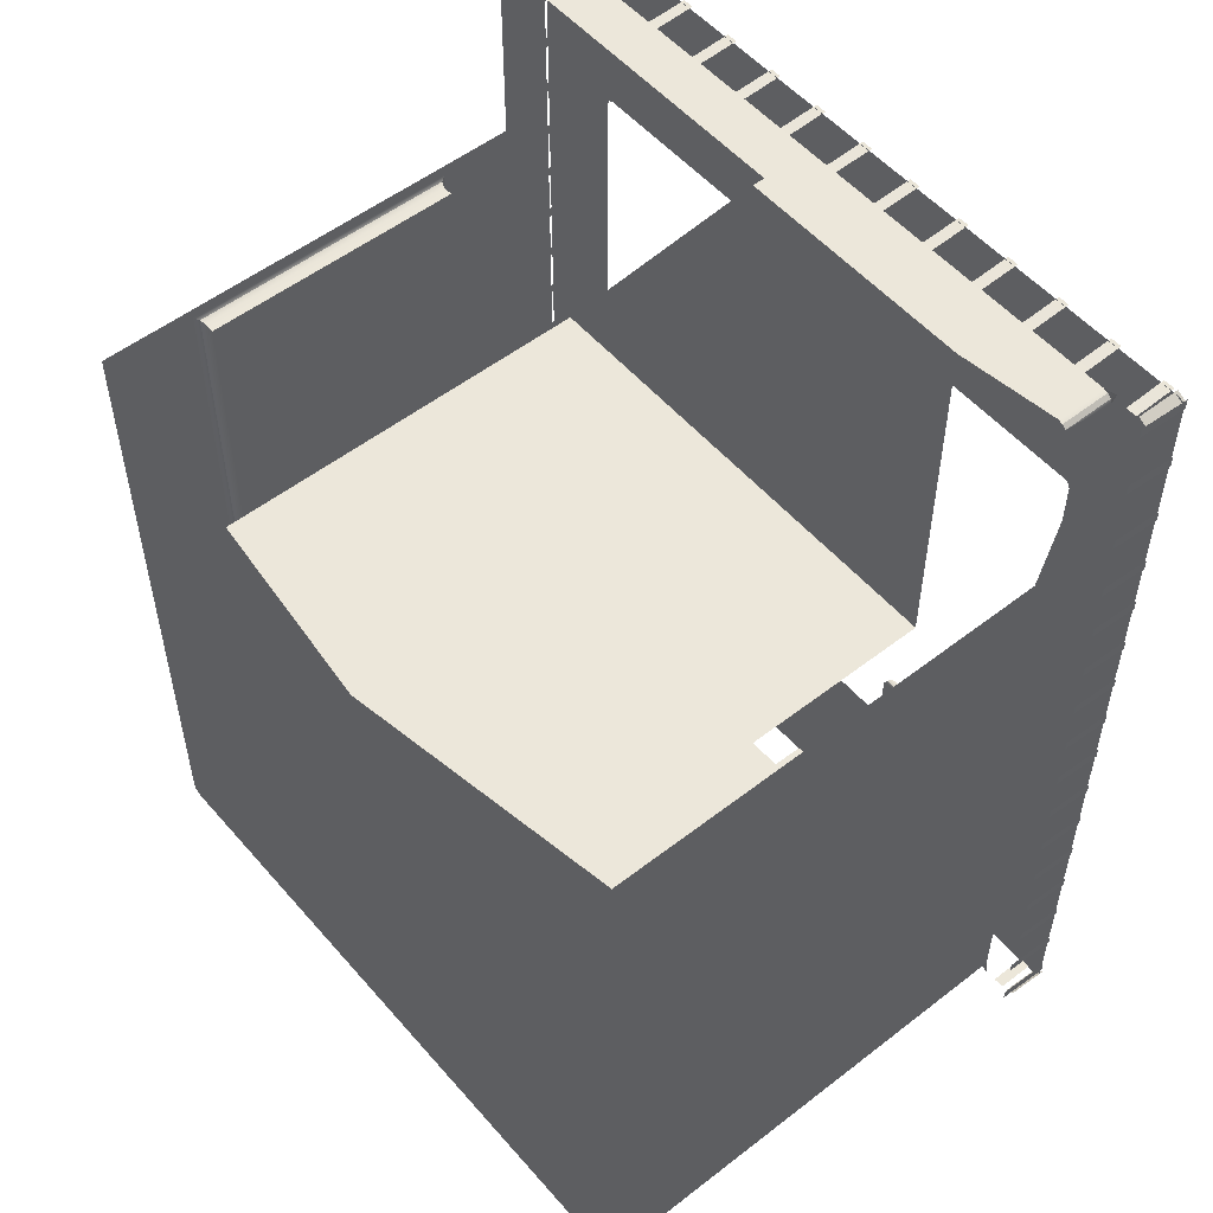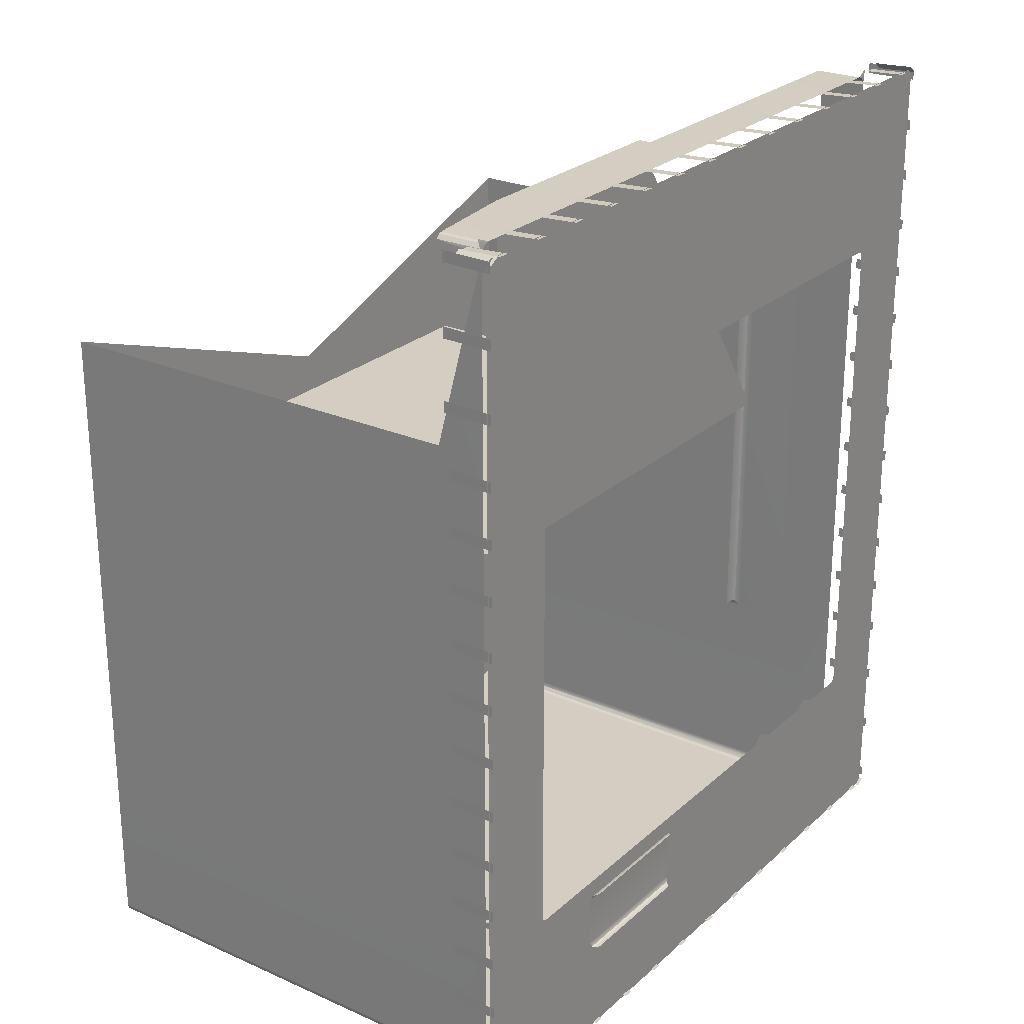
<metadata>
{"format":"obj","ext":"obj","renderer":"f3d","projection":"perspective","resolution":1024,"background":"white","views":[{"elev":53.3,"azim":50.3,"up":"+Z"},{"elev":25.1,"azim":125.5,"up":"+Z"}]}
</metadata>
<code>
o Shop_Low_5
v 6.238 0.5062 -6.884
v 6.192 0.5248 -6.885
v 6.271 0.5155 -6.863
v 6.328 0.5087 -6.806
v 6.418 8.254 6.998
v 6.328 8.274 6.831
v 6.349 8.274 6.752
v 6.951 8.233 6.875
v 6.806 8.233 6.963
v -5.093 8.05 -6.819
v -5.093 8.05 -6.65
v -5.093 8.05 -5.748
v -5.093 8.05 -5.579
v -5.093 8.05 -4.677
v -5.093 8.05 -4.508
v -5.093 8.05 -3.684
v -5.093 8.05 -3.514
v -5.093 8.05 -2.821
v -5.093 8.05 -2.651
v -5.093 8.05 -1.937
v -5.093 8.05 -1.768
v -5.093 8.05 -1.061
v -5.093 8.05 -0.8914
v -5.093 8.05 -0.1958
v -5.093 8.05 -0.02645
v -5.093 8.05 0.6749
v -5.093 8.05 0.8443
v -5.093 8.05 1.558
v -5.093 8.05 1.728
v -5.093 8.05 2.435
v -5.093 8.05 2.604
v -5.093 8.05 3.3
v -5.093 8.05 3.469
v -5.093 8.05 4.163
v -5.093 8.05 4.332
v -5.093 8.05 5.923
v -5.093 8.05 6.092
v -5.093 8.05 5.046
v -5.093 8.05 5.216
v -5.093 8.05 6.788
v -5.093 8.05 6.957
v 6.597 8.233 6.938
v 6.767 8.233 6.938
v 5.724 8.233 6.938
v 5.893 8.233 6.938
v 4.838 8.233 6.938
v 5.007 8.233 6.938
v 3.958 8.233 6.938
v 4.127 8.233 6.938
v 3.085 8.233 6.938
v 3.254 8.233 6.938
v 2.198 8.233 6.938
v 2.368 8.233 6.938
v 1.315 8.233 6.938
v 1.484 8.233 6.938
v 0.4314 8.233 6.938
v 0.6007 8.233 6.938
v -0.4422 8.233 6.938
v -0.2729 8.233 6.938
v -1.314 8.233 6.938
v -1.145 8.233 6.938
v -2.2 8.233 6.938
v -2.031 8.233 6.938
v -3.084 8.233 6.938
v -2.914 8.233 6.938
v -3.967 8.233 6.938
v -3.798 8.233 6.938
v -4.841 8.233 6.938
v -4.671 8.233 6.938
v 6.955 8.062 6.788
v 6.955 8.062 6.957
v 6.955 8.062 5.716
v 6.955 8.062 5.886
v 6.955 8.062 4.646
v 6.955 8.062 4.815
v 6.955 8.062 3.652
v 6.955 8.062 3.821
v 6.955 8.062 2.789
v 6.955 8.062 2.958
v 6.955 8.062 1.906
v 6.955 8.062 2.075
v 6.955 8.062 1.029
v 6.955 8.062 1.198
v 6.955 8.062 0.1643
v 6.955 8.062 0.3336
v 6.955 8.062 -0.7065
v 6.955 8.062 -0.5371
v 6.955 8.062 -1.59
v 6.955 8.062 -1.421
v 6.955 8.062 -2.466
v 6.955 8.062 -2.297
v 6.955 8.062 -3.331
v 6.955 8.062 -3.162
v 6.955 8.062 -4.194
v 6.955 8.062 -4.025
v 6.955 8.062 -5.954
v 6.955 8.062 -5.785
v 6.955 8.062 -5.078
v 6.955 8.062 -4.908
v 6.955 8.062 -6.819
v 6.955 8.062 -6.65
v -4.841 8.233 -6.916
v -4.671 8.233 -6.916
v -3.967 8.233 -6.916
v -3.798 8.233 -6.916
v -3.081 8.233 -6.916
v -2.912 8.233 -6.916
v -2.202 8.233 -6.916
v -2.032 8.233 -6.916
v -1.159 8.233 -6.916
v -1.328 8.233 -6.916
v -0.4417 8.233 -6.916
v -0.2723 8.233 -6.916
v 0.4418 8.233 -6.916
v 0.6111 8.233 -6.916
v 1.325 8.233 -6.916
v 1.495 8.233 -6.916
v 2.199 8.233 -6.916
v 2.368 8.233 -6.916
v 3.071 8.233 -6.916
v 3.24 8.233 -6.916
v 4.126 8.233 -6.916
v 3.957 8.233 -6.916
v 4.84 8.233 -6.916
v 5.01 8.233 -6.916
v 5.893 8.233 -6.916
v 5.724 8.233 -6.916
v -4.177 6.26 3.496
v -4.177 2.093 -3.497
v -4.177 2.093 3.496
v -4.177 6.26 -3.497
v 5.825 0.5681 -7.003
v 2.934 6.505 -7.025
v 5.825 6.505 -7.027
v 2.934 0.5678 -7.021
v -2.789 0.7015 1.322
v -2.789 7.31 1.322
v 4.68 7.31 1.322
v 4.68 7.31 6.91
v 4.68 0.7015 1.322
v 5.825 6.505 -6.91
v 5.825 0.5684 -6.886
v 2.934 0.568 -6.904
v 2.934 6.505 -6.908
v -4.962 8.233 7.011
v -5.091 8.233 6.902
v -5.109 8.233 -6.88
v -4.96 8.233 -6.961
v 6.767 8.233 -6.916
v 6.597 8.233 -6.916
v 6.859 8.233 -6.915
v 6.993 8.233 -6.811
v 4.886 9.219 -3.977
v 2.628 9.219 -3.977
v 2.628 9.219 -4.777
v 4.886 9.219 -4.777
v 2.657 9.248 -3.907
v 4.857 9.248 -3.907
v 2.657 9.248 -4.848
v 4.857 9.248 -4.848
v 6.806 8.343 6.963
v 6.951 8.343 6.875
v 6.821 8.878 6.988
v 6.966 8.878 6.9
v -1.428 8.775 -4.17
v -1.172 8.775 -4.051
v -2.894 8.79 -4.151
v -2.629 8.79 -4.054
v -5.093 8.16 -6.819
v -5.122 8.866 -6.819
v -5.093 8.16 -5.748
v -5.122 8.866 -5.748
v -5.093 8.16 -4.677
v -5.122 8.866 -4.677
v -5.093 8.16 -3.684
v -5.122 8.866 -3.684
v -5.093 8.16 -2.821
v -5.122 8.866 -2.821
v -5.093 8.16 -1.937
v -5.122 8.866 -1.937
v -5.093 8.16 -1.061
v -5.122 8.866 -1.061
v -5.093 8.16 -0.1958
v -5.122 8.866 -0.1958
v -5.093 8.16 0.6749
v -5.123 8.866 0.6749
v -5.093 8.16 1.558
v -5.123 8.866 1.558
v -5.093 8.16 2.435
v -5.123 8.866 2.435
v -5.093 8.16 3.3
v -5.123 8.866 3.3
v -5.093 8.16 4.163
v -5.123 8.866 4.163
v -5.093 8.16 5.923
v -5.123 8.866 5.923
v -5.093 8.16 5.046
v -5.123 8.866 5.046
v -5.093 8.16 6.788
v -5.123 8.866 6.788
v 6.597 8.343 6.938
v 6.767 8.343 6.938
v 6.597 8.878 6.967
v 6.767 8.878 6.967
v 5.724 8.343 6.938
v 5.893 8.343 6.938
v 5.724 8.878 6.967
v 5.893 8.878 6.967
v 4.838 8.343 6.938
v 5.007 8.343 6.938
v 4.838 8.878 6.967
v 5.007 8.878 6.967
v 3.958 8.343 6.938
v 4.127 8.343 6.938
v 3.958 8.878 6.967
v 4.127 8.878 6.967
v 3.085 8.343 6.938
v 3.254 8.343 6.938
v 3.085 8.878 6.967
v 3.254 8.878 6.967
v 2.198 8.343 6.938
v 2.368 8.343 6.938
v 2.198 8.878 6.967
v 2.368 8.878 6.967
v 1.315 8.343 6.938
v 1.484 8.343 6.938
v 1.315 8.878 6.967
v 1.484 8.878 6.967
v 0.4314 8.343 6.938
v 0.6007 8.343 6.938
v 0.4314 8.878 6.967
v 0.6007 8.878 6.967
v -0.4422 8.343 6.938
v -0.2729 8.343 6.938
v -0.4422 8.878 6.967
v -0.2729 8.878 6.967
v -1.314 8.343 6.938
v -1.145 8.343 6.938
v -1.314 8.878 6.967
v -1.145 8.878 6.967
v -2.2 8.343 6.938
v -2.031 8.343 6.938
v -2.2 8.878 6.967
v -2.031 8.878 6.967
v -3.084 8.343 6.938
v -2.914 8.343 6.938
v -3.084 8.878 6.967
v -2.914 8.878 6.967
v -3.967 8.343 6.938
v -3.798 8.343 6.938
v -3.967 8.878 6.967
v -3.798 8.878 6.967
v -4.841 8.343 6.938
v -4.671 8.343 6.938
v -4.841 8.878 6.967
v -4.671 8.878 6.967
v -4.671 8.343 -6.916
v -4.671 8.878 -6.945
v -3.798 8.343 -6.916
v -3.798 8.878 -6.945
v -2.912 8.343 -6.916
v -2.912 8.878 -6.945
v -2.032 8.343 -6.916
v -2.032 8.878 -6.945
v -1.159 8.343 -6.916
v -1.159 8.878 -6.945
v -0.2723 8.343 -6.916
v -0.2723 8.878 -6.945
v 0.6111 8.343 -6.916
v 0.6111 8.878 -6.945
v 1.495 8.343 -6.916
v 1.495 8.878 -6.945
v 2.368 8.343 -6.916
v 2.368 8.878 -6.945
v 3.24 8.343 -6.916
v 3.24 8.878 -6.945
v 4.126 8.343 -6.916
v 4.126 8.878 -6.945
v 5.01 8.343 -6.916
v 5.01 8.878 -6.945
v 5.893 8.343 -6.916
v 5.893 8.878 -6.945
v 0.9616 7.31 1.322
v 0.9616 0.7015 1.322
v -5.083 8.822 6.934
v -5.114 8.822 6.841
v -5.114 8.822 1.835
v -5.114 8.822 -1.836
v -5.114 8.822 -6.841
v -5.083 8.822 -6.934
v -5.009 8.822 -6.972
v 0.9631 8.822 -6.972
v 6.897 8.822 -6.972
v 6.972 8.822 -6.934
v 7.003 8.822 -6.841
v 7.003 8.822 -1.853
v 7.003 8.822 1.854
v 7.003 8.822 6.841
v 6.972 8.822 6.934
v 6.967 8.822 6.899
v 5.648 8.822 4.205
v 5.617 8.822 4.038
v 5.587 8.822 4.11
v 5.617 8.822 1.854
v 5.617 8.822 -1.853
v 5.617 8.822 -4.038
v 5.648 8.822 -4.205
v 5.587 8.822 -4.11
v 6.967 8.822 -6.899
v -5.079 8.822 -6.899
v -3.76 8.822 -4.205
v -3.728 8.822 -4.038
v -3.698 8.822 -4.11
v -3.728 8.822 -1.836
v -3.728 8.822 1.835
v -3.728 8.822 4.038
v -3.76 8.822 4.205
v -3.698 8.822 4.11
v -5.079 8.822 6.899
v -4.347 6.26 -3.497
v -4.347 2.093 -3.497
v -4.427 6.293 -3.53
v -4.427 2.06 -3.53
v -4.96 8.343 -6.961
v -4.974 8.878 -6.986
v 6.767 8.343 -6.916
v 6.767 8.878 -6.945
v 6.993 8.343 -6.811
v 7.011 8.878 -6.834
v -0.9417 8.775 -4.213
v -0.9666 8.775 -4.494
v -1.222 8.775 -4.613
v -1.453 8.775 -4.451
v -2.413 8.79 -4.235
v -2.462 8.79 -4.513
v -2.727 8.79 -4.61
v -2.943 8.79 -4.428
v -5.122 8.866 -6.65
v -5.093 8.16 -6.65
v -5.122 8.866 -5.579
v -5.093 8.16 -5.579
v -5.122 8.866 -4.508
v -5.093 8.16 -4.508
v -5.122 8.866 -3.514
v -5.093 8.16 -3.514
v -5.122 8.866 -2.651
v -5.093 8.16 -2.651
v -5.122 8.866 -1.768
v -5.093 8.16 -1.768
v -5.122 8.866 -0.8914
v -5.093 8.16 -0.8914
v -5.122 8.866 -0.02645
v -5.093 8.16 -0.02645
v -5.123 8.866 0.8443
v -5.093 8.16 0.8443
v -5.123 8.866 1.728
v -5.093 8.16 1.728
v -5.123 8.866 2.604
v -5.093 8.16 2.604
v -5.123 8.866 3.469
v -5.093 8.16 3.469
v -5.123 8.866 4.332
v -5.093 8.16 4.332
v -5.123 8.866 6.092
v -5.093 8.16 6.092
v -5.123 8.866 5.216
v -5.093 8.16 5.216
v -5.123 8.866 6.957
v -5.093 8.16 6.957
v 6.955 8.173 6.788
v 6.984 8.878 6.957
v 6.984 8.878 6.788
v 6.955 8.173 6.957
v 6.955 8.173 5.716
v 6.984 8.878 5.886
v 6.984 8.878 5.716
v 6.955 8.173 5.886
v 6.955 8.173 4.646
v 6.984 8.878 4.815
v 6.984 8.878 4.646
v 6.955 8.173 4.815
v 6.955 8.173 3.652
v 6.984 8.878 3.821
v 6.984 8.878 3.652
v 6.955 8.173 3.821
v 6.955 8.173 2.789
v 6.984 8.878 2.958
v 6.984 8.878 2.789
v 6.955 8.173 2.958
v 6.955 8.173 1.906
v 6.984 8.878 2.075
v 6.984 8.878 1.906
v 6.955 8.173 2.075
v 6.955 8.173 1.029
v 6.984 8.878 1.198
v 6.984 8.878 1.029
v 6.955 8.173 1.198
v 6.955 8.173 0.1643
v 6.984 8.878 0.3336
v 6.984 8.878 0.1643
v 6.955 8.173 0.3336
v 6.955 8.173 -0.7065
v 6.984 8.878 -0.5371
v 6.984 8.878 -0.7065
v 6.955 8.173 -0.5371
v 6.955 8.173 -1.59
v 6.984 8.878 -1.421
v 6.984 8.878 -1.59
v 6.955 8.173 -1.421
v 6.955 8.173 -2.466
v 6.984 8.878 -2.297
v 6.984 8.878 -2.466
v 6.955 8.173 -2.297
v 6.955 8.173 -3.331
v 6.984 8.878 -3.162
v 6.984 8.878 -3.331
v 6.955 8.173 -3.162
v 6.955 8.173 -4.194
v 6.984 8.878 -4.025
v 6.984 8.878 -4.194
v 6.955 8.173 -4.025
v 6.955 8.173 -5.954
v 6.984 8.878 -5.785
v 6.984 8.878 -5.954
v 6.955 8.173 -5.785
v 6.955 8.173 -5.078
v 6.984 8.878 -4.908
v 6.984 8.878 -5.078
v 6.955 8.173 -4.908
v 6.955 8.173 -6.819
v 6.984 8.878 -6.65
v 6.984 8.878 -6.819
v 6.955 8.173 -6.65
v -4.841 8.878 -6.945
v -4.841 8.343 -6.916
v -3.967 8.878 -6.945
v -3.967 8.343 -6.916
v -3.081 8.878 -6.945
v -3.081 8.343 -6.916
v -2.202 8.878 -6.945
v -2.202 8.343 -6.916
v -1.328 8.878 -6.945
v -1.328 8.343 -6.916
v -0.4417 8.878 -6.945
v -0.4417 8.343 -6.916
v 0.4418 8.878 -6.945
v 0.4418 8.343 -6.916
v 1.325 8.878 -6.945
v 1.325 8.343 -6.916
v 2.199 8.878 -6.945
v 2.199 8.343 -6.916
v 3.071 8.878 -6.945
v 3.071 8.343 -6.916
v 3.957 8.878 -6.945
v 3.957 8.343 -6.916
v 4.84 8.878 -6.945
v 4.84 8.343 -6.916
v 5.724 8.878 -6.945
v 5.724 8.343 -6.916
v 0.9616 7.31 6.91
v -5.009 8.822 6.972
v 0.9631 8.822 6.972
v 6.897 8.822 6.972
v 6.349 0.5056 3.802
v 0.9631 0.5056 1.845
v 6.349 0.5062 -3.748
v 0.9631 0.5059 -1.832
v -4.461 0.5056 3.765
v -4.461 0.5056 -3.766
v 0.9631 0.5057 -6.903
v -4.303 0.5056 -6.91
v -4.461 0.5056 -6.752
v 6.349 0.5062 -6.727
v -4.382 0.5056 -6.889
v -4.44 0.5056 -6.831
v 6.328 7.506 6.831
v 6.27 7.506 6.889
v 6.27 8.274 6.889
v 5.515 8.822 -4.14
v 0.9631 8.822 -4.14
v -3.626 8.822 -4.14
v -4.981 8.878 7.034
v -5.11 8.878 6.924
v -4.962 8.343 7.011
v -5.091 8.343 6.902
v -5.123 8.878 -6.906
v -5.109 8.343 -6.88
v 6.597 8.878 -6.945
v 6.597 8.343 -6.916
v 6.877 8.878 -6.938
v 6.859 8.343 -6.915
v 4.786 9.319 -4.877
v 2.728 9.319 -4.877
v 2.728 9.319 -3.877
v 4.786 9.319 -3.877
v -4.44 7.506 6.831
v -4.382 7.506 6.889
v -4.44 8.274 6.831
v -4.382 8.274 6.889
v -4.303 8.274 6.91
v -4.303 7.506 6.91
v 0.9631 7.506 6.91
v 0.9631 8.274 6.91
v 6.192 7.506 6.91
v 6.192 8.274 6.91
v -4.529 8.254 6.998
v -4.461 8.274 6.752
v -4.461 8.274 1.835
v -4.461 8.274 -1.836
v -4.461 8.274 -6.752
v -4.529 8.254 -6.998
v -4.44 8.274 -6.831
v 6.349 8.274 1.854
v 6.349 8.274 -1.853
v 6.349 8.274 -6.752
v 6.418 8.254 -6.998
v 6.328 8.274 -6.831
v 6.27 8.274 -6.889
v -4.303 8.274 -6.91
v 0.9631 8.274 -6.91
v -4.382 8.274 -6.889
v 6.192 8.274 -6.91
v -3.626 8.822 4.14
v 0.9631 8.822 4.14
v 5.515 8.822 4.14
v -4.347 2.093 3.496
v -4.427 2.06 3.529
v -4.347 6.26 3.496
v -4.427 6.293 3.529
v -4.382 7.506 -6.889
v -4.303 7.506 -6.91
v 0.9631 7.506 -6.91
v 6.192 7.506 -6.91
v 6.27 7.506 -6.889
v -4.44 7.506 -6.831
v -4.461 7.506 -6.752
v -4.461 7.506 -3.766
v -4.461 7.506 3.765
v -4.461 1.979 -3.611
v -4.461 6.373 -3.611
v -4.461 1.979 3.609
v -4.461 6.373 3.609
v -4.461 7.506 6.752
v 6.328 7.506 -6.831
v 6.349 7.506 -6.752
v 6.349 7.506 -3.801
v 6.349 7.506 3.802
v -1.197 8.775 -4.332
v -2.678 8.79 -4.332
f 1 2 3
f 1 3 4
f 5 6 7
f 128 129 130
f 129 128 131
f 132 133 134
f 133 132 135
f 141 142 132
f 141 132 134
f 143 132 142
f 132 143 135
f 133 143 144
f 143 133 135
f 141 133 144
f 133 141 134
f 153 154 155
f 153 155 156
f 154 153 157
f 157 153 158
f 159 156 155
f 156 159 160
f 8 9 161
f 8 161 162
f 161 163 162
f 162 163 164
f 43 42 201
f 43 201 202
f 201 203 202
f 202 203 204
f 45 44 205
f 45 205 206
f 207 206 205
f 206 207 208
f 47 46 209
f 47 209 210
f 211 210 209
f 210 211 212
f 49 48 213
f 49 213 214
f 213 215 214
f 214 215 216
f 51 50 217
f 51 217 218
f 219 218 217
f 218 219 220
f 53 52 221
f 53 221 222
f 221 223 222
f 222 223 224
f 55 54 225
f 55 225 226
f 227 226 225
f 226 227 228
f 57 56 229
f 57 229 230
f 229 231 230
f 230 231 232
f 59 58 233
f 59 233 234
f 233 235 234
f 234 235 236
f 61 60 237
f 61 237 238
f 239 238 237
f 238 239 240
f 63 62 241
f 63 241 242
f 243 242 241
f 242 243 244
f 65 64 245
f 65 245 246
f 247 246 245
f 246 247 248
f 67 66 249
f 67 249 250
f 249 251 250
f 250 251 252
f 69 68 253
f 69 253 254
f 255 254 253
f 254 255 256
f 140 138 283
f 283 284 140
f 137 284 283
f 284 137 136
f 300 299 298
f 301 300 298
f 297 301 298
f 301 302 303
f 301 297 302
f 304 302 297
f 296 304 297
f 304 296 305
f 296 306 305
f 296 307 306
f 307 308 306
f 307 296 295
f 307 295 309
f 309 295 294
f 310 290 289
f 289 311 310
f 288 311 289
f 311 312 313
f 311 288 312
f 312 288 314
f 287 314 288
f 314 287 315
f 316 315 287
f 287 317 316
f 317 318 316
f 317 287 286
f 317 286 319
f 319 286 285
f 129 131 320
f 320 321 129
f 322 321 320
f 321 322 323
f 338 339 170
f 169 170 339
f 11 169 339
f 169 11 10
f 340 341 172
f 171 172 341
f 13 171 341
f 171 13 12
f 342 343 174
f 173 174 343
f 15 173 343
f 173 15 14
f 344 345 176
f 175 176 345
f 17 175 345
f 175 17 16
f 346 347 178
f 177 178 347
f 19 177 347
f 177 19 18
f 348 349 180
f 179 180 349
f 21 179 349
f 179 21 20
f 350 351 182
f 181 182 351
f 23 181 351
f 181 23 22
f 352 353 184
f 183 184 353
f 25 183 353
f 183 25 24
f 354 355 186
f 185 186 355
f 27 185 355
f 185 27 26
f 356 357 188
f 187 188 357
f 29 187 357
f 187 29 28
f 358 359 190
f 189 190 359
f 31 189 359
f 189 31 30
f 360 361 192
f 191 192 361
f 33 191 361
f 191 33 32
f 362 363 194
f 193 194 363
f 35 193 363
f 193 35 34
f 364 365 196
f 195 196 365
f 37 195 365
f 195 37 36
f 366 367 198
f 197 198 367
f 39 197 367
f 197 39 38
f 368 369 200
f 199 200 369
f 41 199 369
f 199 41 40
f 370 371 372
f 371 370 373
f 373 370 70
f 71 373 70
f 374 375 376
f 375 374 377
f 377 374 72
f 73 377 72
f 378 379 380
f 379 378 381
f 381 378 74
f 75 381 74
f 382 383 384
f 383 382 385
f 385 382 76
f 77 385 76
f 386 387 388
f 387 386 389
f 389 386 78
f 79 389 78
f 390 391 392
f 391 390 393
f 393 390 80
f 81 393 80
f 394 395 396
f 395 394 397
f 397 394 82
f 83 397 82
f 398 399 400
f 399 398 401
f 401 398 84
f 85 401 84
f 402 403 404
f 403 402 405
f 405 402 86
f 87 405 86
f 406 407 408
f 407 406 409
f 409 406 88
f 89 409 88
f 410 411 412
f 411 410 413
f 413 410 90
f 91 413 90
f 414 415 416
f 415 414 417
f 417 414 92
f 93 417 92
f 418 419 420
f 419 418 421
f 421 418 94
f 95 421 94
f 422 423 424
f 423 422 425
f 425 422 96
f 97 425 96
f 426 427 428
f 427 426 429
f 429 426 98
f 99 429 98
f 430 431 432
f 431 430 433
f 433 430 100
f 101 433 100
f 434 435 258
f 258 435 257
f 435 102 257
f 257 102 103
f 436 437 260
f 260 437 259
f 437 104 259
f 259 104 105
f 438 439 262
f 262 439 261
f 439 106 261
f 261 106 107
f 440 441 264
f 264 441 263
f 441 108 263
f 263 108 109
f 442 443 266
f 266 443 265
f 111 265 443
f 265 111 110
f 444 445 268
f 268 445 267
f 445 112 267
f 267 112 113
f 446 447 270
f 270 447 269
f 447 114 269
f 269 114 115
f 448 449 272
f 272 449 271
f 449 116 271
f 271 116 117
f 450 451 274
f 274 451 273
f 118 273 451
f 273 118 119
f 452 453 276
f 276 453 275
f 120 275 453
f 275 120 121
f 454 455 278
f 278 455 277
f 455 123 277
f 277 123 122
f 456 457 280
f 280 457 279
f 457 124 279
f 279 124 125
f 458 459 282
f 282 459 281
f 127 281 459
f 281 127 126
f 460 137 283
f 139 460 283
f 139 283 138
f 464 465 466
f 465 467 466
f 468 467 465
f 467 468 469
f 467 469 470
f 470 466 467
f 469 471 470
f 1 466 470
f 472 471 469
f 466 1 473
f 1 4 473
f 472 474 471
f 474 472 475
f 476 6 477
f 478 477 6
f 486 487 325
f 325 487 324
f 487 147 324
f 324 147 148
f 488 489 327
f 327 489 326
f 489 150 326
f 326 150 149
f 160 159 492
f 492 159 493
f 157 158 494
f 494 158 495
f 498 496 499
f 499 496 497
f 499 497 500
f 500 497 501
f 502 500 501
f 500 502 503
f 139 502 460
f 504 502 139
f 502 504 503
f 505 503 504
f 505 504 478
f 478 504 477
f 506 499 500
f 506 498 499
f 506 507 498
f 511 512 510
f 5 505 478
f 5 478 6
f 516 515 517
f 516 517 518
f 511 519 521
f 511 521 512
f 516 518 522
f 319 285 461
f 461 317 319
f 461 523 317
f 317 523 318
f 462 523 461
f 523 462 524
f 462 525 524
f 462 463 525
f 301 303 525
f 463 301 525
f 301 463 300
f 300 463 299
f 310 291 290
f 311 291 310
f 291 311 481
f 311 313 481
f 481 292 291
f 480 292 481
f 479 292 480
f 292 479 293
f 307 479 308
f 307 293 479
f 293 307 309
f 309 294 293
f 321 130 129
f 130 321 526
f 321 527 526
f 323 527 321
f 128 130 526
f 526 528 128
f 526 529 528
f 527 529 526
f 131 128 528
f 528 320 131
f 528 322 320
f 529 322 528
f 482 485 483
f 485 482 484
f 145 485 484
f 145 146 485
f 490 328 329
f 328 490 491
f 491 151 328
f 328 151 152
f 474 530 471
f 471 530 531
f 530 521 531
f 531 521 519
f 520 531 519
f 531 470 471
f 531 520 532
f 470 531 532
f 522 532 520
f 470 532 144
f 144 143 470
f 143 1 470
f 1 143 142
f 1 142 2
f 141 2 142
f 533 144 532
f 144 533 141
f 532 522 533
f 533 2 141
f 533 522 534
f 534 2 533
f 534 522 518
f 2 534 3
f 530 512 521
f 512 530 535
f 474 535 530
f 475 535 474
f 535 510 512
f 510 535 536
f 475 536 535
f 536 475 472
f 537 510 536
f 472 537 536
f 509 510 537
f 537 472 469
f 538 509 537
f 509 538 508
f 507 508 538
f 539 537 469
f 322 539 323
f 539 322 540
f 537 539 540
f 469 541 539
f 539 541 323
f 323 541 527
f 541 469 468
f 538 541 468
f 541 529 527
f 529 541 542
f 541 538 542
f 542 537 540
f 537 542 538
f 322 542 540
f 542 322 529
f 507 538 543
f 543 498 507
f 498 543 496
f 517 544 518
f 534 518 544
f 544 3 534
f 3 544 4
f 545 4 544
f 4 545 473
f 515 544 517
f 544 515 545
f 546 473 545
f 546 545 515
f 515 514 546
f 546 466 473
f 513 546 514
f 547 466 546
f 546 513 547
f 466 547 464
f 513 7 547
f 6 476 7
f 166 165 548
f 330 166 548
f 165 333 548
f 331 330 548
f 333 332 548
f 332 331 548
f 168 167 549
f 334 168 549
f 167 337 549
f 335 334 549
f 337 336 549
f 336 335 549

</code>
